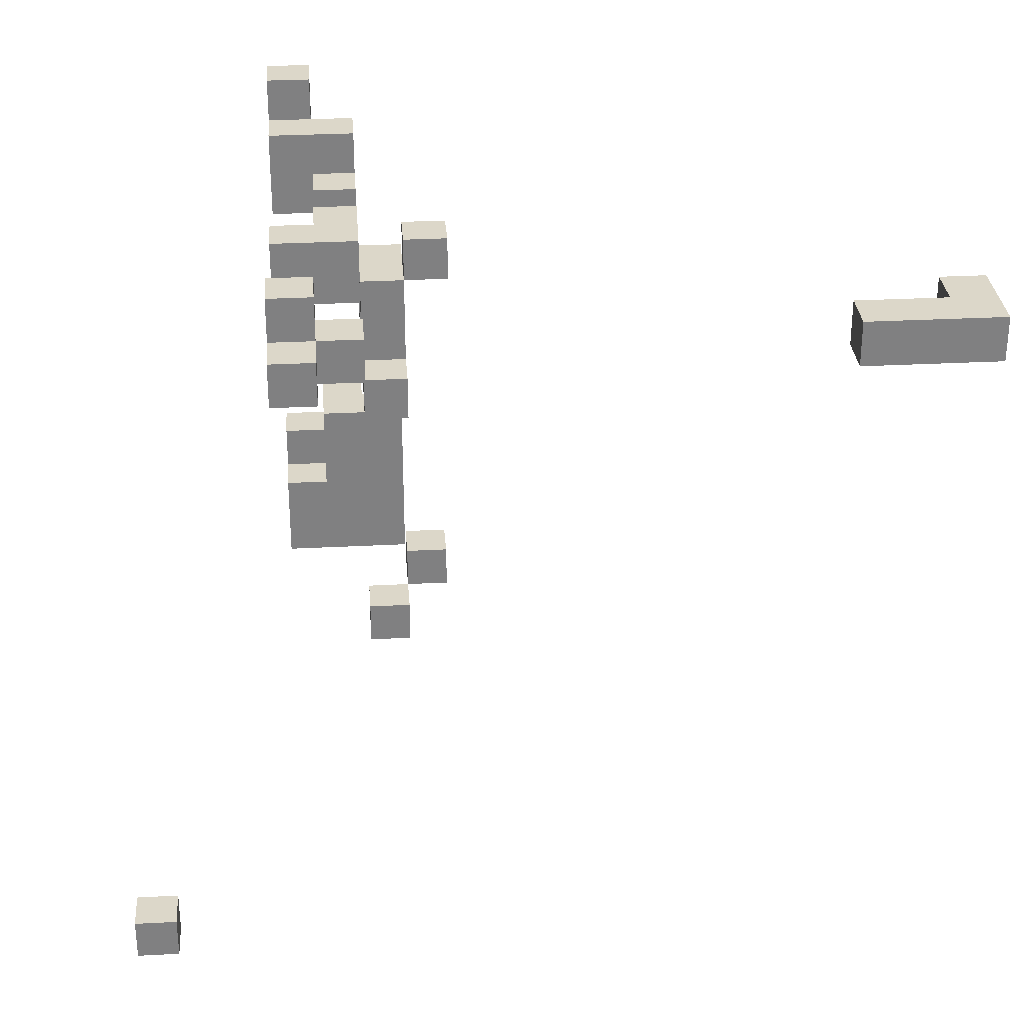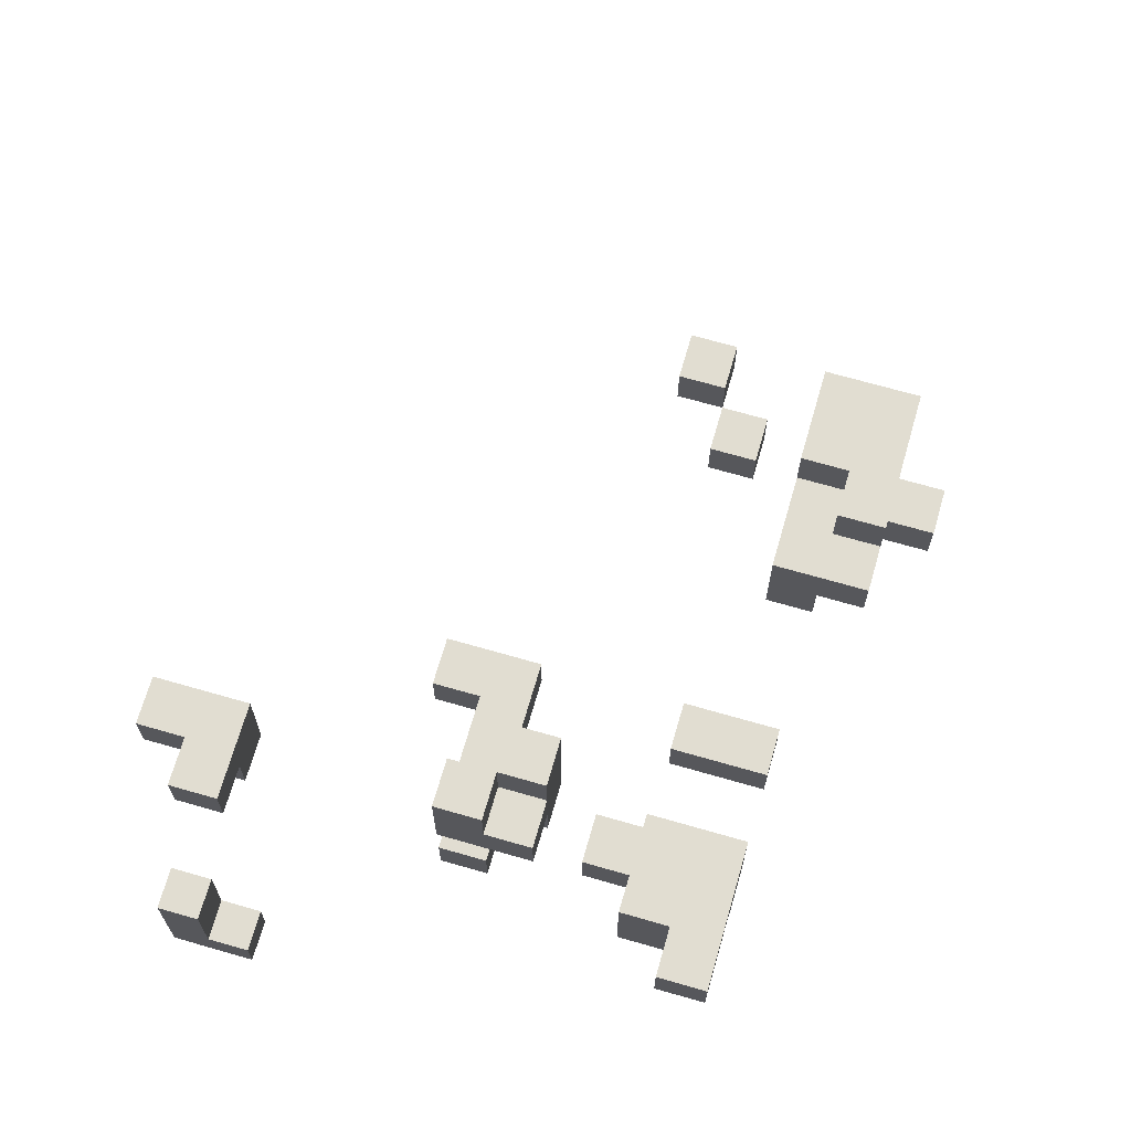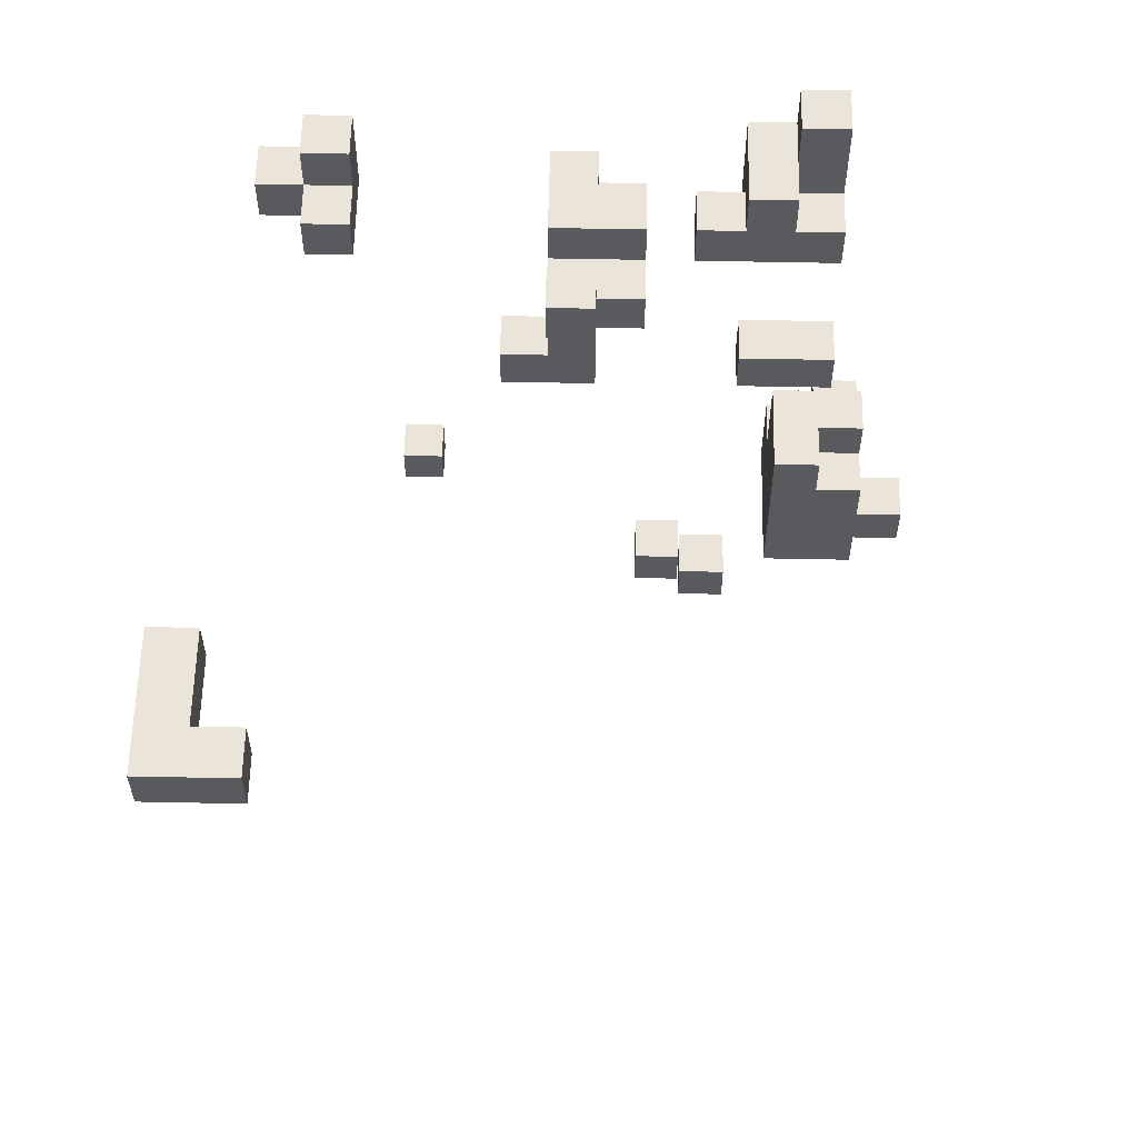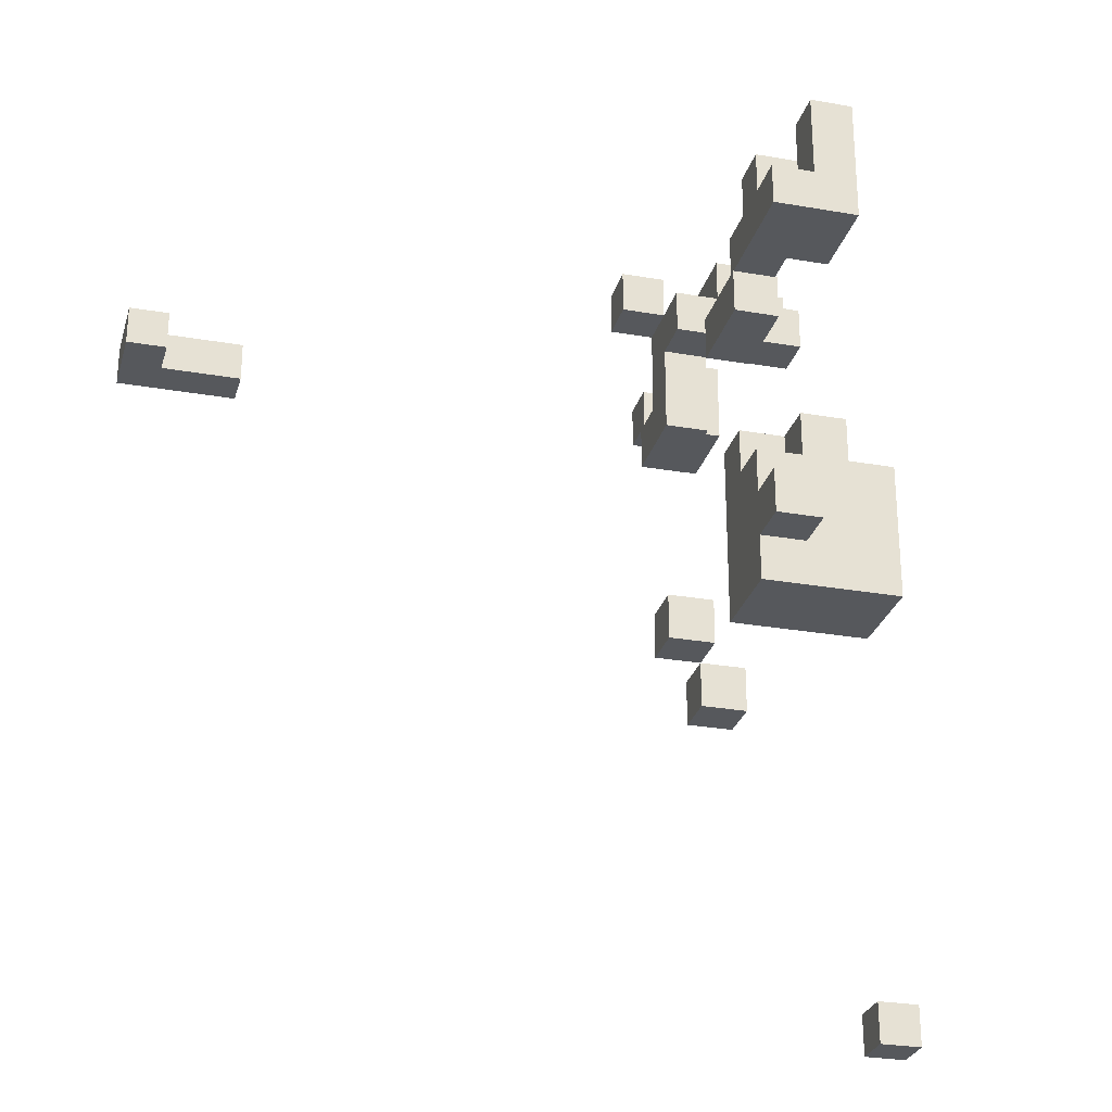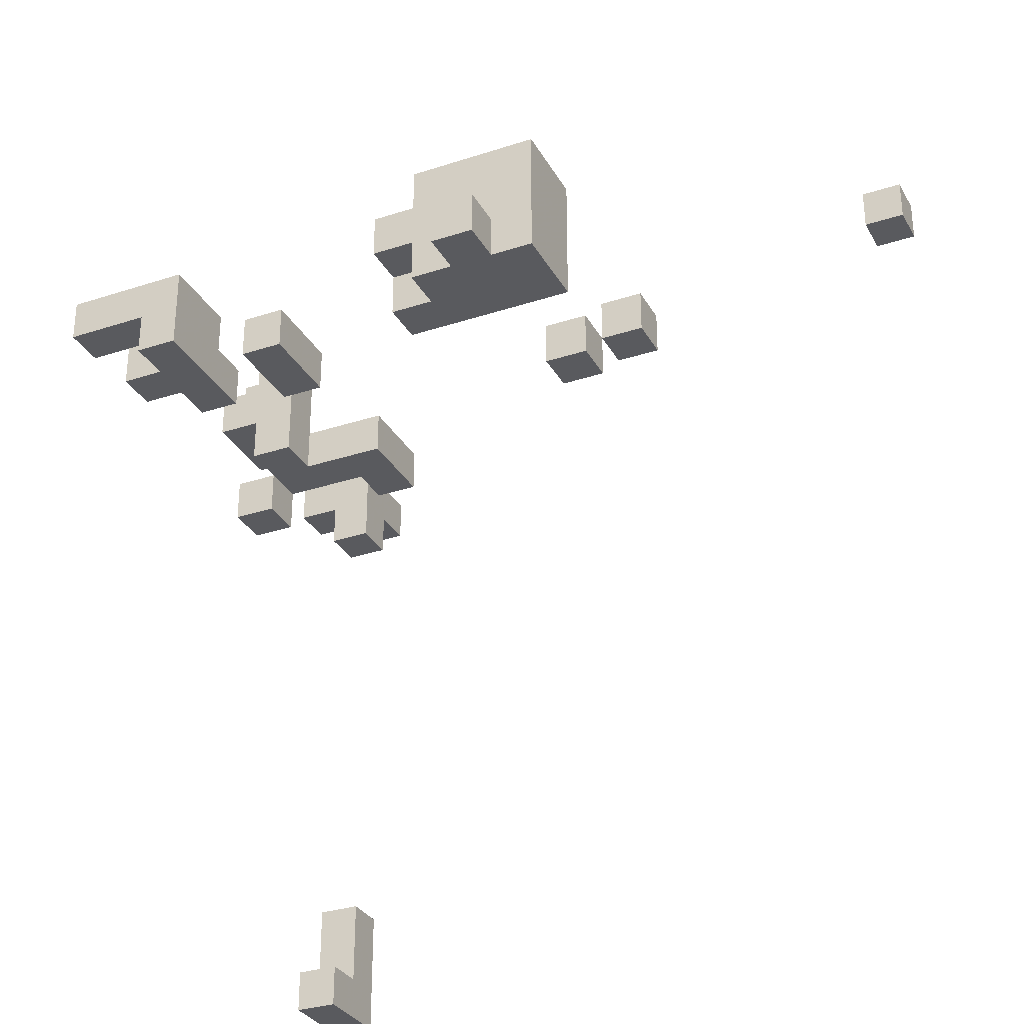
<metadata>
{"format":"obj","ext":"obj","renderer":"f3d","projection":"perspective","resolution":1024,"background":"white","views":[{"elev":30.3,"azim":85.6,"up":"+Y"},{"elev":68.9,"azim":-163.9,"up":"+Z"},{"elev":58.9,"azim":-178.8,"up":"+Y"},{"elev":-27.9,"azim":-104.9,"up":"+Y"},{"elev":-31.5,"azim":-65.1,"up":"+Z"}]}
</metadata>
<code>
v 0.3548 -0.5484 0.4839
v 0.3548 -0.5484 0.5484
v 0.4194 -0.5484 0.4839
v 0.4194 -0.5484 0.5484
v 0.3548 -0.4839 0.4839
v 0.3548 -0.4839 0.5484
v 0.4194 -0.4839 0.4839
v 0.4194 -0.4839 0.5484
v -0.03226 -0.2258 0.09677
v -0.03226 -0.2258 0.1613
v 0.03226 -0.2258 0.09677
v 0.03226 -0.2258 0.1613
v -0.2903 -0.1613 0.09677
v -0.2903 -0.1613 0.1613
v -0.2903 -0.1613 0.2258
v -0.2903 -0.1613 0.2903
v -0.2258 -0.1613 0.09677
v -0.2258 -0.1613 0.1613
v -0.2258 -0.1613 0.2258
v -0.2258 -0.1613 0.2903
v -0.1613 -0.1613 0.09677
v -0.1613 -0.1613 0.1613
v -0.1613 -0.1613 0.2258
v -0.1613 -0.1613 0.2903
v -0.09677 -0.1613 0.03226
v -0.09677 -0.1613 0.09677
v -0.03226 -0.1613 0.03226
v -0.03226 -0.1613 0.09677
v -0.03226 -0.1613 0.1613
v 0.03226 -0.1613 0.09677
v 0.03226 -0.1613 0.1613
v -0.3548 -0.09677 0.09677
v -0.3548 -0.09677 0.1613
v -0.2903 -0.09677 0.09677
v -0.2903 -0.09677 0.1613
v -0.2903 -0.09677 0.2258
v -0.2903 -0.09677 0.2903
v -0.2258 -0.09677 0.09677
v -0.2258 -0.09677 0.2903
v -0.1613 -0.09677 0.09677
v -0.1613 -0.09677 0.1613
v -0.1613 -0.09677 0.2258
v -0.1613 -0.09677 0.2903
v -0.09677 -0.09677 0.03226
v -0.09677 -0.09677 0.09677
v -0.03226 -0.09677 0.03226
v -0.03226 -0.09677 0.09677
v -0.3548 -0.03226 0.09677
v -0.3548 -0.03226 0.1613
v -0.2903 -0.03226 0.09677
v -0.2903 -0.03226 0.1613
v -0.2903 -0.03226 0.2258
v -0.2903 -0.03226 0.2903
v -0.2258 -0.03226 0.09677
v -0.2258 -0.03226 0.2258
v -0.2258 -0.03226 0.2903
v -0.1613 -0.03226 0.09677
v -0.1613 -0.03226 0.1613
v -0.1613 -0.03226 0.2258
v -0.1613 -0.03226 0.2903
v -0.2903 0.03226 0.09677
v -0.2903 0.03226 0.1613
v -0.2903 0.03226 0.2258
v -0.2903 0.03226 0.2903
v -0.2258 0.03226 0.09677
v -0.2258 0.03226 0.1613
v -0.2258 0.03226 0.2258
v -0.2258 0.03226 0.2903
v -0.1613 0.03226 0.09677
v -0.1613 0.03226 0.1613
v -0.1613 0.03226 0.2258
v -0.2903 0.09677 0.1613
v -0.2903 0.09677 0.2258
v -0.2258 0.09677 0.09677
v -0.2258 0.09677 0.1613
v -0.2258 0.09677 0.2258
v -0.1613 0.09677 0.09677
v -0.1613 0.09677 0.1613
v -0.1613 0.09677 0.2258
v -0.2258 0.2903 0.09677
v -0.2258 0.2903 0.1613
v -0.1613 0.2903 0.09677
v -0.1613 0.2903 0.1613
v -0.09677 0.2903 0.09677
v -0.09677 0.2903 0.1613
v 0.09677 0.2903 0.09677
v 0.09677 0.2903 0.1613
v 0.1613 0.2903 0.09677
v 0.1613 0.2903 0.1613
v 0.2258 0.2903 0.09677
v 0.2258 0.2903 0.1613
v -0.2258 0.3548 0.09677
v -0.2258 0.3548 0.1613
v -0.1613 0.3548 0.09677
v -0.1613 0.3548 0.1613
v -0.09677 0.3548 0.09677
v -0.09677 0.3548 0.1613
v 0.09677 0.3548 0.09677
v 0.09677 0.3548 0.1613
v 0.1613 0.3548 0.09677
v 0.1613 0.3548 0.1613
v 0.2258 0.3548 0.09677
v 0.2258 0.3548 0.1613
v 0.03226 0.4194 0.09677
v 0.03226 0.4194 0.1613
v 0.03226 0.4194 0.2258
v 0.03226 0.4194 0.2903
v 0.09677 0.4194 0.09677
v 0.09677 0.4194 0.1613
v 0.09677 0.4194 0.2258
v 0.09677 0.4194 0.2903
v 0.1613 0.4194 0.09677
v 0.1613 0.4194 0.1613
v -0.2258 0.4839 0.1613
v -0.2258 0.4839 0.2258
v -0.2258 0.4839 0.2903
v -0.1613 0.4839 0.1613
v -0.1613 0.4839 0.2258
v -0.1613 0.4839 0.2903
v -0.09677 0.4839 0.1613
v -0.09677 0.4839 0.2258
v -0.09677 0.4839 0.2903
v -0.03226 0.4839 0.1613
v -0.03226 0.4839 0.2258
v 0.03226 0.4839 0.09677
v 0.03226 0.4839 0.1613
v 0.03226 0.4839 0.2258
v 0.03226 0.4839 0.2903
v 0.09677 0.4839 0.03226
v 0.09677 0.4839 0.09677
v 0.09677 0.4839 0.1613
v 0.09677 0.4839 0.2258
v 0.09677 0.4839 0.2903
v 0.1613 0.4839 0.03226
v 0.1613 0.4839 0.09677
v 0.1613 0.4839 0.1613
v 0.1613 0.4839 0.2258
v 0.1613 0.4839 0.2903
v 0.4194 0.4839 0.1613
v 0.4194 0.4839 0.2258
v 0.4194 0.4839 0.2903
v 0.4839 0.4839 0.1613
v 0.4839 0.4839 0.2258
v 0.4839 0.4839 0.2903
v 0.5484 0.4839 0.2258
v 0.5484 0.4839 0.2903
v -0.2258 0.5484 0.1613
v -0.2258 0.5484 0.2258
v -0.2258 0.5484 0.2903
v -0.1613 0.5484 0.1613
v -0.1613 0.5484 0.2258
v -0.1613 0.5484 0.2903
v -0.09677 0.5484 0.1613
v -0.09677 0.5484 0.2258
v -0.09677 0.5484 0.2903
v -0.03226 0.5484 0.1613
v -0.03226 0.5484 0.2258
v 0.03226 0.5484 0.1613
v 0.03226 0.5484 0.2258
v 0.09677 0.5484 0.03226
v 0.09677 0.5484 0.09677
v 0.09677 0.5484 0.1613
v 0.09677 0.5484 0.2258
v 0.09677 0.5484 0.2903
v 0.1613 0.5484 0.03226
v 0.1613 0.5484 0.09677
v 0.1613 0.5484 0.1613
v 0.1613 0.5484 0.2258
v 0.1613 0.5484 0.2903
v 0.4194 0.5484 0.1613
v 0.4194 0.5484 0.2258
v 0.4194 0.5484 0.2903
v 0.4839 0.5484 -0.6774
v 0.4839 0.5484 -0.6129
v 0.4839 0.5484 0.1613
v 0.4839 0.5484 0.2258
v 0.4839 0.5484 0.2903
v 0.5484 0.5484 -0.6774
v 0.5484 0.5484 -0.6129
v 0.5484 0.5484 -0.5484
v 0.5484 0.5484 -0.4839
v 0.5484 0.5484 0.2258
v 0.5484 0.5484 0.2903
v 0.6129 0.5484 -0.6774
v 0.6129 0.5484 -0.6129
v 0.6129 0.5484 -0.5484
v 0.6129 0.5484 -0.4839
v -0.2258 0.6129 0.2258
v -0.2258 0.6129 0.2903
v -0.1613 0.6129 0.1613
v -0.1613 0.6129 0.2258
v -0.1613 0.6129 0.2903
v -0.09677 0.6129 0.1613
v -0.09677 0.6129 0.2258
v -0.09677 0.6129 0.2903
v 0.4194 0.6129 0.2258
v 0.4194 0.6129 0.2903
v 0.4839 0.6129 -0.6774
v 0.4839 0.6129 -0.6129
v 0.4839 0.6129 0.2258
v 0.4839 0.6129 0.2903
v 0.5484 0.6129 -0.6774
v 0.5484 0.6129 -0.6129
v 0.5484 0.6129 -0.5484
v 0.5484 0.6129 -0.4839
v 0.6129 0.6129 -0.6774
v 0.6129 0.6129 -0.6129
v 0.6129 0.6129 -0.5484
v 0.6129 0.6129 -0.4839
v -0.2258 0.6774 0.2258
v -0.2258 0.6774 0.2903
v -0.1613 0.6774 0.2258
v -0.1613 0.6774 0.2903
f 1 2 5
f 2 6 5
f 5 6 7
f 6 8 7
f 1 5 7
f 1 7 3
f 1 4 2
f 1 3 4
f 7 8 4
f 7 4 3
f 2 8 6
f 2 4 8
f 9 10 28
f 10 29 28
f 28 29 30
f 29 31 30
f 9 28 30
f 9 30 11
f 9 12 10
f 9 11 12
f 30 31 12
f 30 12 11
f 10 31 29
f 10 12 31
f 13 14 34
f 14 35 34
f 13 34 38
f 13 38 17
f 13 18 14
f 13 17 18
f 14 15 35
f 15 36 35
f 14 19 15
f 14 18 19
f 15 16 36
f 16 37 36
f 15 20 16
f 15 19 20
f 16 39 37
f 16 20 39
f 17 38 40
f 17 40 21
f 17 22 18
f 17 21 22
f 40 41 22
f 40 22 21
f 18 23 19
f 18 22 23
f 41 42 23
f 41 23 22
f 19 24 20
f 19 23 24
f 42 43 24
f 42 24 23
f 20 43 39
f 20 24 43
f 25 26 44
f 26 45 44
f 44 45 46
f 45 47 46
f 25 44 46
f 25 46 27
f 25 28 26
f 25 27 28
f 46 47 28
f 46 28 27
f 26 47 45
f 26 28 47
f 32 33 48
f 33 49 48
f 48 49 50
f 49 51 50
f 32 48 50
f 32 50 34
f 32 35 33
f 32 34 35
f 33 51 49
f 33 35 51
f 34 50 54
f 34 54 38
f 35 36 51
f 36 52 51
f 36 37 52
f 37 53 52
f 37 56 53
f 37 39 56
f 38 54 57
f 38 57 40
f 57 58 41
f 57 41 40
f 58 59 42
f 58 42 41
f 55 56 59
f 56 60 59
f 59 60 43
f 59 43 42
f 39 60 56
f 39 43 60
f 50 51 61
f 51 62 61
f 61 62 65
f 62 66 65
f 50 61 65
f 50 65 54
f 51 52 62
f 52 63 62
f 52 53 63
f 53 64 63
f 63 64 67
f 64 68 67
f 67 68 56
f 67 56 55
f 53 68 64
f 53 56 68
f 54 65 69
f 54 69 57
f 69 70 58
f 69 58 57
f 70 71 59
f 70 59 58
f 55 71 67
f 55 59 71
f 62 63 72
f 63 73 72
f 72 73 75
f 73 76 75
f 62 72 75
f 62 75 66
f 63 76 73
f 63 67 76
f 65 66 74
f 66 75 74
f 74 75 77
f 75 78 77
f 65 74 77
f 65 77 69
f 77 78 70
f 77 70 69
f 75 76 78
f 76 79 78
f 78 79 71
f 78 71 70
f 67 79 76
f 67 71 79
f 80 81 92
f 81 93 92
f 92 93 94
f 93 95 94
f 80 92 94
f 80 94 82
f 80 83 81
f 80 82 83
f 81 95 93
f 81 83 95
f 94 95 96
f 95 97 96
f 82 94 96
f 82 96 84
f 82 85 83
f 82 84 85
f 96 97 85
f 96 85 84
f 83 97 95
f 83 85 97
f 86 87 98
f 87 99 98
f 86 98 100
f 86 100 88
f 86 89 87
f 86 88 89
f 87 101 99
f 87 89 101
f 100 101 102
f 101 103 102
f 88 100 102
f 88 102 90
f 88 91 89
f 88 90 91
f 102 103 91
f 102 91 90
f 89 103 101
f 89 91 103
f 98 99 108
f 99 109 108
f 98 108 112
f 98 112 100
f 112 113 101
f 112 101 100
f 99 113 109
f 99 101 113
f 104 105 125
f 105 126 125
f 125 126 130
f 126 131 130
f 104 125 130
f 104 130 108
f 104 109 105
f 104 108 109
f 105 106 126
f 106 127 126
f 105 110 106
f 105 109 110
f 131 132 110
f 131 110 109
f 106 107 127
f 107 128 127
f 127 128 132
f 128 133 132
f 106 111 107
f 106 110 111
f 132 133 111
f 132 111 110
f 107 133 128
f 107 111 133
f 130 131 135
f 131 136 135
f 108 130 135
f 108 135 112
f 135 136 113
f 135 113 112
f 109 136 131
f 109 113 136
f 114 115 147
f 115 148 147
f 147 148 150
f 148 151 150
f 114 147 150
f 114 150 117
f 114 118 115
f 114 117 118
f 115 116 148
f 116 149 148
f 115 119 116
f 115 118 119
f 116 152 149
f 116 119 152
f 117 150 153
f 117 153 120
f 117 121 118
f 117 120 121
f 118 122 119
f 118 121 122
f 154 155 122
f 154 122 121
f 119 155 152
f 119 122 155
f 153 154 156
f 154 157 156
f 120 153 156
f 120 156 123
f 120 124 121
f 120 123 124
f 156 157 124
f 156 124 123
f 121 157 154
f 121 124 157
f 126 127 158
f 127 159 158
f 158 159 162
f 159 163 162
f 126 158 162
f 126 162 131
f 127 163 159
f 127 132 163
f 129 130 160
f 130 161 160
f 160 161 165
f 161 166 165
f 129 160 165
f 129 165 134
f 129 135 130
f 129 134 135
f 165 166 135
f 165 135 134
f 130 166 161
f 130 135 166
f 162 163 167
f 163 168 167
f 131 162 167
f 131 167 136
f 131 137 132
f 131 136 137
f 167 168 137
f 167 137 136
f 132 133 163
f 133 164 163
f 163 164 168
f 164 169 168
f 132 138 133
f 132 137 138
f 168 169 138
f 168 138 137
f 133 169 164
f 133 138 169
f 139 140 170
f 140 171 170
f 170 171 175
f 171 176 175
f 139 170 175
f 139 175 142
f 139 143 140
f 139 142 143
f 175 176 143
f 175 143 142
f 140 141 171
f 141 172 171
f 140 144 141
f 140 143 144
f 141 177 172
f 141 144 177
f 176 177 182
f 177 183 182
f 143 176 182
f 143 182 145
f 143 146 144
f 143 145 146
f 182 183 146
f 182 146 145
f 144 183 177
f 144 146 183
f 148 149 188
f 149 189 188
f 148 188 191
f 148 191 151
f 149 192 189
f 149 152 192
f 150 151 190
f 151 191 190
f 190 191 193
f 191 194 193
f 150 190 193
f 150 193 153
f 193 194 154
f 193 154 153
f 191 192 194
f 192 195 194
f 194 195 155
f 194 155 154
f 152 195 192
f 152 155 195
f 171 172 196
f 172 197 196
f 196 197 200
f 197 201 200
f 171 196 200
f 171 200 176
f 200 201 177
f 200 177 176
f 172 201 197
f 172 177 201
f 173 174 198
f 174 199 198
f 198 199 202
f 199 203 202
f 173 198 202
f 173 202 178
f 173 179 174
f 173 178 179
f 174 203 199
f 174 179 203
f 202 203 206
f 203 207 206
f 178 202 206
f 178 206 184
f 178 185 179
f 178 184 185
f 206 207 185
f 206 185 184
f 179 180 203
f 180 204 203
f 203 204 207
f 204 208 207
f 179 186 180
f 179 185 186
f 207 208 186
f 207 186 185
f 180 181 204
f 181 205 204
f 204 205 208
f 205 209 208
f 180 187 181
f 180 186 187
f 208 209 187
f 208 187 186
f 181 209 205
f 181 187 209
f 188 189 210
f 189 211 210
f 210 211 212
f 211 213 212
f 188 210 212
f 188 212 191
f 212 213 192
f 212 192 191
f 189 213 211
f 189 192 213

</code>
